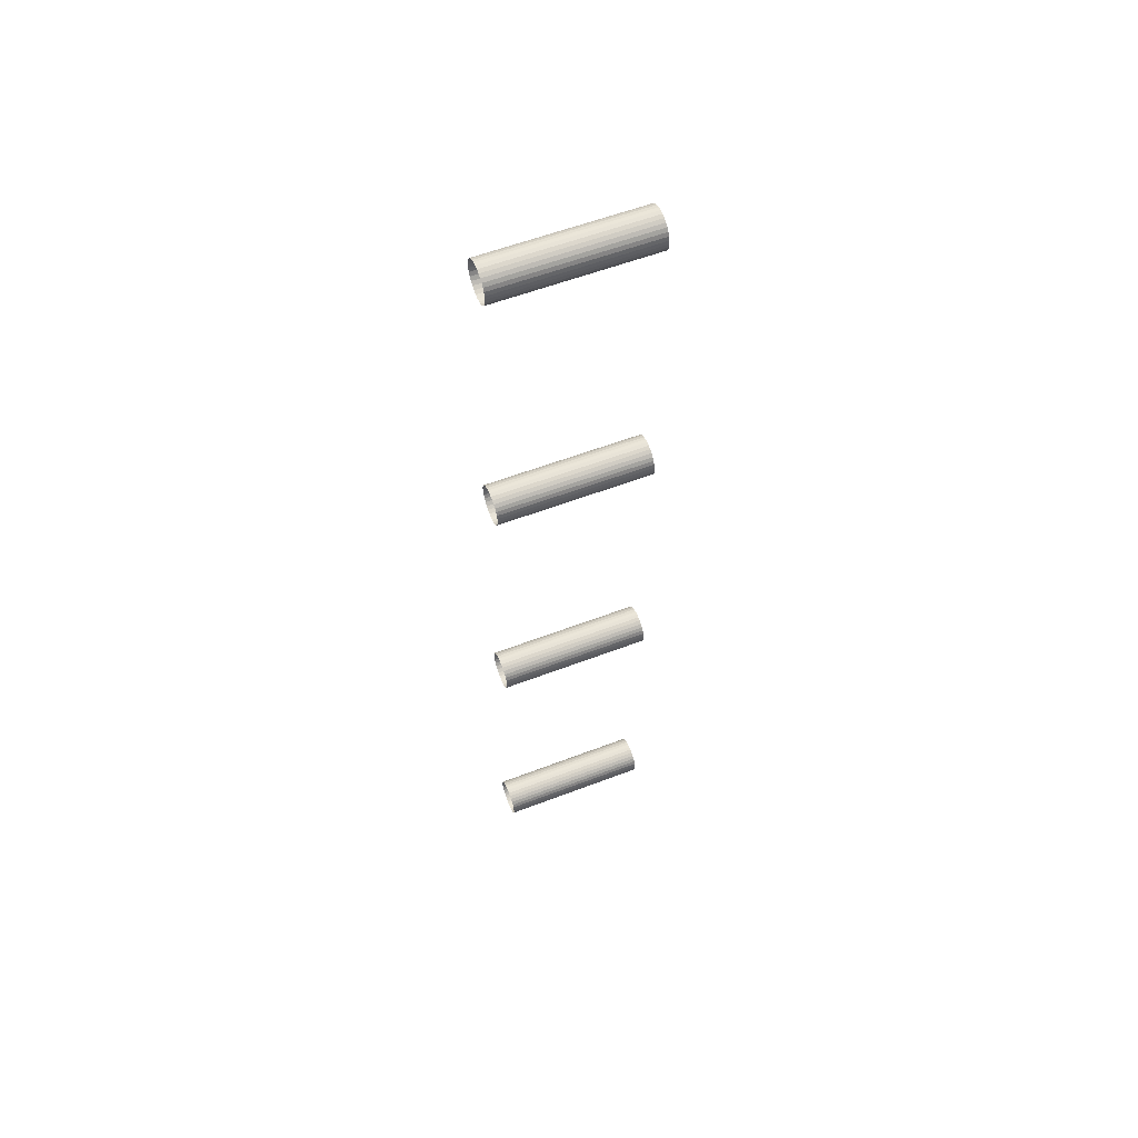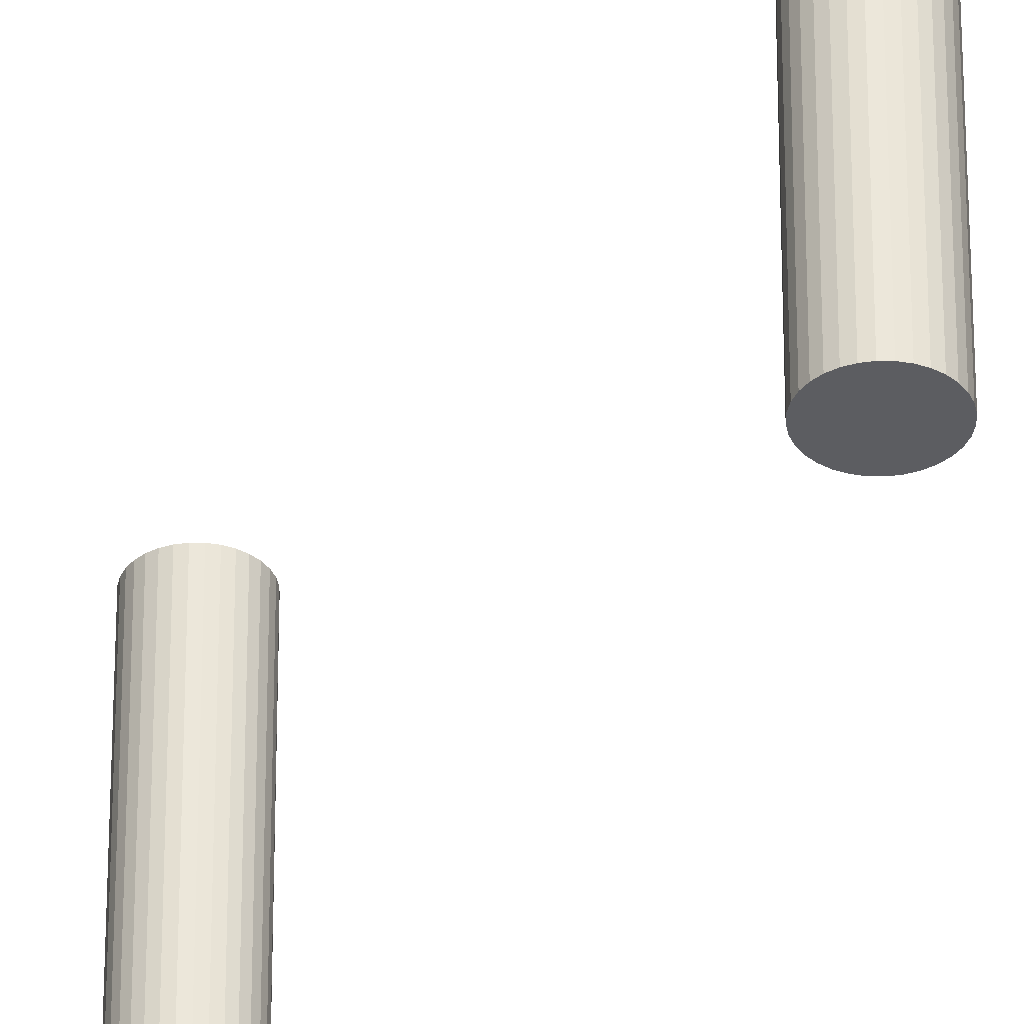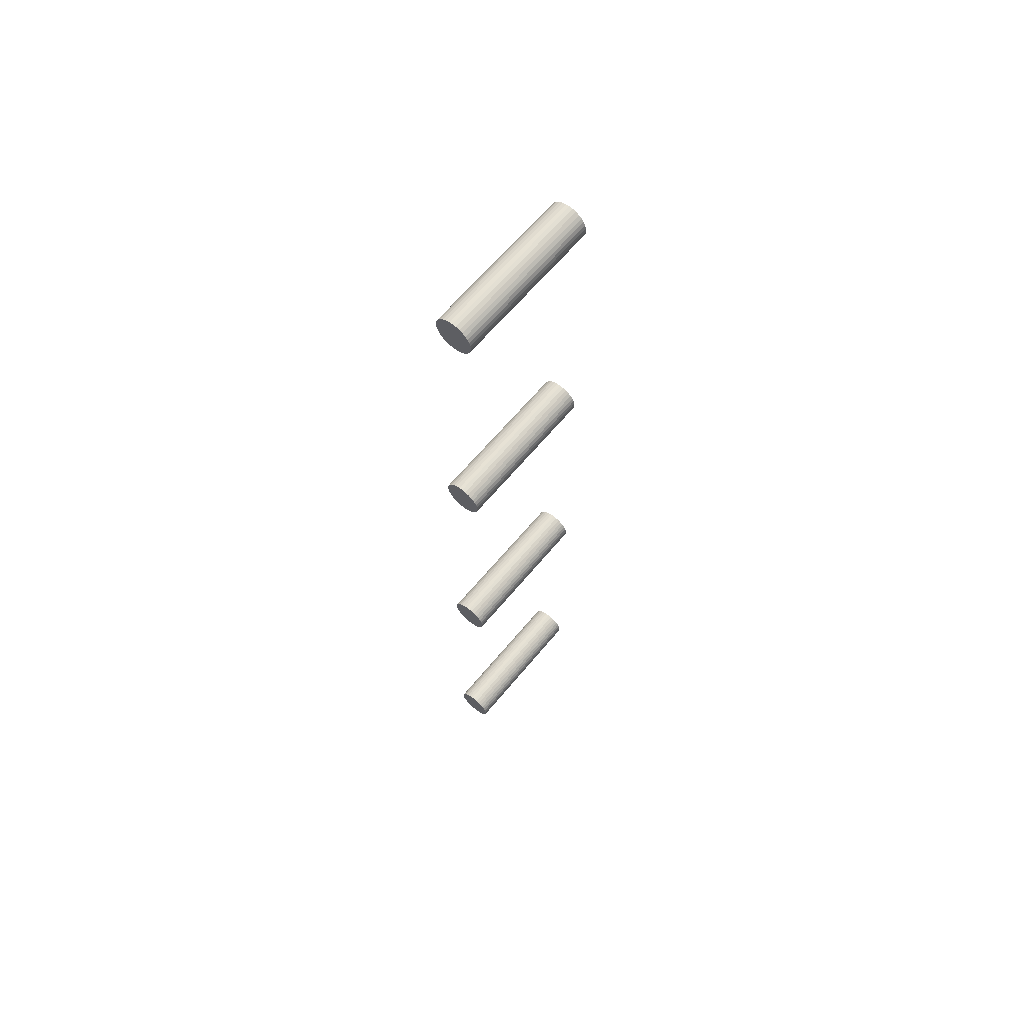
<metadata>
{"format":"obj","ext":"obj","renderer":"f3d","projection":"perspective","resolution":1024,"background":"white","views":[{"elev":57.9,"azim":-111.6,"up":"+Z"},{"elev":-36.6,"azim":151.2,"up":"+Y"},{"elev":64.3,"azim":39.7,"up":"+Z"}]}
</metadata>
<code>
o Cylinder.003
v -0 0 -6.25
v -0 -2 -6.25
v -0.04877 0 -6.245
v -0.04877 -2 -6.245
v -0.09567 0 -6.231
v -0.09567 -2 -6.231
v -0.1389 0 -6.208
v -0.1389 -2 -6.208
v -0.1768 0 -6.177
v -0.1768 -2 -6.177
v -0.2079 0 -6.139
v -0.2079 -2 -6.139
v -0.231 0 -6.096
v -0.231 -2 -6.096
v -0.2452 0 -6.049
v -0.2452 -2 -6.049
v -0.25 0 -6
v -0.25 -2 -6
v -0.2452 0 -5.951
v -0.2452 -2 -5.951
v -0.231 0 -5.904
v -0.231 -2 -5.904
v -0.2079 0 -5.861
v -0.2079 -2 -5.861
v -0.1768 0 -5.823
v -0.1768 -2 -5.823
v -0.1389 0 -5.792
v -0.1389 -2 -5.792
v -0.09567 0 -5.769
v -0.09567 -2 -5.769
v -0.04877 0 -5.755
v -0.04877 -2 -5.755
v 0 0 -5.75
v 0 -2 -5.75
v 0.04877 0 -5.755
v 0.04877 -2 -5.755
v 0.09567 0 -5.769
v 0.09567 -2 -5.769
v 0.1389 0 -5.792
v 0.1389 -2 -5.792
v 0.1768 0 -5.823
v 0.1768 -2 -5.823
v 0.2079 0 -5.861
v 0.2079 -2 -5.861
v 0.231 0 -5.904
v 0.231 -2 -5.904
v 0.2452 0 -5.951
v 0.2452 -2 -5.951
v 0.25 0 -6
v 0.25 -2 -6
v 0.2452 0 -6.049
v 0.2452 -2 -6.049
v 0.231 0 -6.096
v 0.231 -2 -6.096
v 0.2079 0 -6.139
v 0.2079 -2 -6.139
v 0.1768 0 -6.177
v 0.1768 -2 -6.177
v 0.1389 0 -6.208
v 0.1389 -2 -6.208
v 0.09567 0 -6.231
v 0.09567 -2 -6.231
v 0.04877 0 -6.245
v 0.04877 -2 -6.245
v -0.1768 0 -5.823
v -0.1768 -2 -5.823
v -0 0 5.75
v -0 -2 5.75
v -0.04877 0 5.755
v -0.04877 -2 5.755
v -0.09567 0 5.769
v -0.09567 -2 5.769
v -0.1389 0 5.792
v -0.1389 -2 5.792
v -0.1768 0 5.823
v -0.1768 -2 5.823
v -0.2079 0 5.861
v -0.2079 -2 5.861
v -0.231 0 5.904
v -0.231 -2 5.904
v -0.2452 0 5.951
v -0.2452 -2 5.951
v -0.25 0 6
v -0.25 -2 6
v -0.2452 0 6.049
v -0.2452 -2 6.049
v -0.231 0 6.096
v -0.231 -2 6.096
v -0.2079 0 6.139
v -0.2079 -2 6.139
v -0.1768 0 6.177
v -0.1768 -2 6.177
v -0.1389 0 6.208
v -0.1389 -2 6.208
v -0.09567 0 6.231
v -0.09567 -2 6.231
v -0.04877 0 6.245
v -0.04877 -2 6.245
v 0 0 6.25
v 0 -2 6.25
v 0.04877 0 6.245
v 0.04877 -2 6.245
v 0.09567 0 6.231
v 0.09567 -2 6.231
v 0.1389 0 6.208
v 0.1389 -2 6.208
v 0.1768 0 6.177
v 0.1768 -2 6.177
v 0.2079 0 6.139
v 0.2079 -2 6.139
v 0.231 0 6.096
v 0.231 -2 6.096
v 0.2452 0 6.049
v 0.2452 -2 6.049
v 0.25 0 6
v 0.25 -2 6
v 0.2452 0 5.951
v 0.2452 -2 5.951
v 0.231 0 5.904
v 0.231 -2 5.904
v 0.2079 0 5.861
v 0.2079 -2 5.861
v 0.1768 0 5.823
v 0.1768 -2 5.823
v 0.1389 0 5.792
v 0.1389 -2 5.792
v 0.09567 0 5.769
v 0.09567 -2 5.769
v 0.04877 0 5.755
v 0.04877 -2 5.755
v -0.1768 0 6.177
v -0.1768 -2 6.177
v -0 0 1.75
v -0 -2 1.75
v -0.04877 0 1.755
v -0.04877 -2 1.755
v -0.09567 0 1.769
v -0.09567 -2 1.769
v -0.1389 0 1.792
v -0.1389 -2 1.792
v -0.1768 0 1.823
v -0.1768 -2 1.823
v -0.2079 0 1.861
v -0.2079 -2 1.861
v -0.231 0 1.904
v -0.231 -2 1.904
v -0.2452 0 1.951
v -0.2452 -2 1.951
v -0.25 0 2
v -0.25 -2 2
v -0.2452 0 2.049
v -0.2452 -2 2.049
v -0.231 0 2.096
v -0.231 -2 2.096
v -0.2079 0 2.139
v -0.2079 -2 2.139
v -0.1768 0 2.177
v -0.1768 -2 2.177
v -0.1389 0 2.208
v -0.1389 -2 2.208
v -0.09567 0 2.231
v -0.09567 -2 2.231
v -0.04877 0 2.245
v -0.04877 -2 2.245
v 0 0 2.25
v 0 -2 2.25
v 0.04877 0 2.245
v 0.04877 -2 2.245
v 0.09567 0 2.231
v 0.09567 -2 2.231
v 0.1389 0 2.208
v 0.1389 -2 2.208
v 0.1768 0 2.177
v 0.1768 -2 2.177
v 0.2079 0 2.139
v 0.2079 -2 2.139
v 0.231 0 2.096
v 0.231 -2 2.096
v 0.2452 0 2.049
v 0.2452 -2 2.049
v 0.25 0 2
v 0.25 -2 2
v 0.2452 0 1.951
v 0.2452 -2 1.951
v 0.231 0 1.904
v 0.231 -2 1.904
v 0.2079 0 1.861
v 0.2079 -2 1.861
v 0.1768 0 1.823
v 0.1768 -2 1.823
v 0.1389 0 1.792
v 0.1389 -2 1.792
v 0.09567 0 1.769
v 0.09567 -2 1.769
v 0.04877 0 1.755
v 0.04877 -2 1.755
v -0.1768 0 2.177
v -0.1768 -2 2.177
v -0 0 -2.25
v -0 -2 -2.25
v -0.04877 0 -2.245
v -0.04877 -2 -2.245
v -0.09567 0 -2.231
v -0.09567 -2 -2.231
v -0.1389 0 -2.208
v -0.1389 -2 -2.208
v -0.1768 0 -2.177
v -0.1768 -2 -2.177
v -0.2079 0 -2.139
v -0.2079 -2 -2.139
v -0.231 0 -2.096
v -0.231 -2 -2.096
v -0.2452 0 -2.049
v -0.2452 -2 -2.049
v -0.25 0 -2
v -0.25 -2 -2
v -0.2452 0 -1.951
v -0.2452 -2 -1.951
v -0.231 0 -1.904
v -0.231 -2 -1.904
v -0.2079 0 -1.861
v -0.2079 -2 -1.861
v -0.1768 0 -1.823
v -0.1768 -2 -1.823
v -0.1389 0 -1.792
v -0.1389 -2 -1.792
v -0.09567 0 -1.769
v -0.09567 -2 -1.769
v -0.04877 0 -1.755
v -0.04877 -2 -1.755
v 0 0 -1.75
v 0 -2 -1.75
v 0.04877 0 -1.755
v 0.04877 -2 -1.755
v 0.09567 0 -1.769
v 0.09567 -2 -1.769
v 0.1389 0 -1.792
v 0.1389 -2 -1.792
v 0.1768 0 -1.823
v 0.1768 -2 -1.823
v 0.2079 0 -1.861
v 0.2079 -2 -1.861
v 0.231 0 -1.904
v 0.231 -2 -1.904
v 0.2452 0 -1.951
v 0.2452 -2 -1.951
v 0.25 0 -2
v 0.25 -2 -2
v 0.2452 0 -2.049
v 0.2452 -2 -2.049
v 0.231 0 -2.096
v 0.231 -2 -2.096
v 0.2079 0 -2.139
v 0.2079 -2 -2.139
v 0.1768 0 -2.177
v 0.1768 -2 -2.177
v 0.1389 0 -2.208
v 0.1389 -2 -2.208
v 0.09567 0 -2.231
v 0.09567 -2 -2.231
v 0.04877 0 -2.245
v 0.04877 -2 -2.245
v -0.1768 0 -1.823
v -0.1768 -2 -1.823
f 2 4 3
f 4 6 5
f 6 8 7
f 8 10 9
f 10 12 11
f 12 14 13
f 14 16 15
f 16 18 17
f 18 20 19
f 20 22 21
f 22 24 23
f 24 26 25
f 26 28 27
f 28 30 29
f 30 32 31
f 32 34 33
f 34 36 35
f 36 38 37
f 38 40 39
f 40 42 41
f 42 44 43
f 44 46 45
f 46 48 47
f 48 50 49
f 50 52 51
f 52 54 53
f 54 56 55
f 56 58 57
f 58 60 59
f 60 62 61
f 28 14 62
f 63 64 2
f 62 64 63
f 68 70 69
f 70 72 71
f 72 74 73
f 74 76 75
f 76 78 77
f 78 80 79
f 80 82 81
f 82 84 83
f 84 86 85
f 86 88 87
f 88 90 89
f 90 92 91
f 92 94 93
f 94 96 95
f 96 98 97
f 98 100 99
f 100 102 101
f 102 104 103
f 104 106 105
f 106 108 107
f 108 110 109
f 110 112 111
f 112 114 113
f 114 116 115
f 116 118 117
f 118 120 119
f 120 122 121
f 122 124 123
f 124 126 125
f 126 128 127
f 130 104 96
f 130 68 67
f 128 130 129
f 134 136 135
f 136 138 137
f 138 140 139
f 140 142 141
f 142 144 143
f 144 146 145
f 145 146 148
f 148 150 149
f 149 150 152
f 151 152 154
f 154 156 155
f 156 158 157
f 158 160 159
f 160 162 161
f 162 164 163
f 164 166 165
f 166 168 167
f 168 170 169
f 170 172 171
f 172 174 173
f 174 176 175
f 176 178 177
f 178 180 179
f 180 182 181
f 181 182 184
f 184 186 185
f 186 188 187
f 188 190 189
f 190 192 191
f 192 194 193
f 194 170 162
f 195 196 134
f 194 196 195
f 200 202 201
f 202 204 203
f 204 206 205
f 206 208 207
f 208 210 209
f 210 212 211
f 212 214 213
f 213 214 216
f 216 218 217
f 218 220 219
f 220 222 221
f 222 224 223
f 224 226 225
f 226 228 227
f 228 230 229
f 230 232 231
f 232 234 233
f 234 236 235
f 236 238 237
f 238 240 239
f 240 242 241
f 242 244 243
f 244 246 245
f 245 246 248
f 248 250 249
f 250 252 251
f 252 254 253
f 254 256 255
f 256 258 257
f 258 260 259
f 226 256 242
f 261 262 200
f 260 262 261
f 1 2 3
f 3 4 5
f 5 6 7
f 7 8 9
f 9 10 11
f 11 12 13
f 13 14 15
f 15 16 17
f 17 18 19
f 19 20 21
f 21 22 23
f 23 24 25
f 25 26 27
f 27 28 29
f 29 30 31
f 31 32 33
f 33 34 35
f 35 36 37
f 37 38 39
f 39 40 41
f 41 42 43
f 43 44 45
f 45 46 47
f 47 48 49
f 49 50 51
f 51 52 53
f 53 54 55
f 55 56 57
f 57 58 59
f 59 60 61
f 44 52 50
f 8 6 10
f 26 24 22
f 16 14 18
f 20 26 22
f 58 56 54
f 32 30 28
f 32 28 34
f 40 38 36
f 44 42 40
f 48 46 44
f 48 44 50
f 52 58 54
f 14 20 18
f 6 4 14
f 4 2 64
f 1 63 2
f 12 6 14
f 52 62 58
f 6 12 10
f 36 34 40
f 61 62 63
f 28 62 40
f 62 60 58
f 14 4 62
f 62 52 44
f 14 28 26
f 62 44 40
f 4 64 62
f 20 14 26
f 34 28 40
f 67 68 69
f 69 70 71
f 71 72 73
f 73 74 75
f 75 76 77
f 77 78 79
f 79 80 81
f 81 82 83
f 83 84 85
f 85 86 87
f 87 88 89
f 89 90 91
f 91 92 93
f 93 94 95
f 95 96 97
f 97 98 99
f 99 100 101
f 101 102 103
f 103 104 105
f 105 106 107
f 107 108 109
f 109 110 111
f 111 112 113
f 113 114 115
f 115 116 117
f 117 118 119
f 119 120 121
f 121 122 123
f 123 124 125
f 125 126 127
f 74 72 70
f 78 76 74
f 78 84 80
f 127 128 129
f 86 84 88
f 90 96 92
f 102 100 104
f 98 96 100
f 124 118 114
f 106 104 108
f 114 112 110
f 118 116 114
f 122 120 118
f 122 118 124
f 130 128 126
f 70 68 130
f 78 74 70
f 84 78 90
f 84 82 80
f 96 94 92
f 100 96 104
f 110 104 114
f 78 96 90
f 78 130 96
f 129 130 67
f 104 110 108
f 130 126 124
f 130 124 104
f 78 70 130
f 84 90 88
f 104 124 114
f 133 134 135
f 135 136 137
f 137 138 139
f 139 140 141
f 141 142 143
f 143 144 145
f 147 145 148
f 147 148 149
f 151 149 152
f 153 151 154
f 153 154 155
f 155 156 157
f 157 158 159
f 159 160 161
f 161 162 163
f 163 164 165
f 165 166 167
f 167 168 169
f 169 170 171
f 171 172 173
f 173 174 175
f 175 176 177
f 177 178 179
f 179 180 181
f 183 181 184
f 183 184 185
f 185 186 187
f 187 188 189
f 189 190 191
f 191 192 193
f 150 156 154
f 140 138 142
f 136 194 146
f 148 146 150
f 152 150 154
f 156 162 158
f 194 162 146
f 164 162 166
f 184 180 190
f 172 170 174
f 180 178 176
f 184 182 180
f 184 190 186
f 150 146 156
f 193 194 195
f 136 134 196
f 162 160 158
f 144 138 146
f 180 194 190
f 168 166 170
f 166 162 170
f 176 170 180
f 190 188 186
f 133 195 134
f 146 162 156
f 170 176 174
f 180 170 194
f 194 192 190
f 138 136 146
f 138 144 142
f 136 196 194
f 199 200 201
f 201 202 203
f 203 204 205
f 205 206 207
f 207 208 209
f 209 210 211
f 211 212 213
f 215 213 216
f 215 216 217
f 217 218 219
f 219 220 221
f 221 222 223
f 223 224 225
f 225 226 227
f 227 228 229
f 229 230 231
f 231 232 233
f 233 234 235
f 235 236 237
f 237 238 239
f 239 240 241
f 241 242 243
f 243 244 245
f 247 245 248
f 247 248 249
f 249 250 251
f 251 252 253
f 253 254 255
f 255 256 257
f 257 258 259
f 206 204 202
f 210 208 206
f 210 206 212
f 214 224 216
f 218 224 220
f 232 226 238
f 230 228 226
f 230 226 232
f 238 236 234
f 242 240 238
f 246 244 242
f 246 242 248
f 250 256 252
f 206 214 212
f 258 200 260
f 256 226 200
f 206 202 200
f 224 218 216
f 226 242 238
f 206 224 214
f 234 232 238
f 256 254 252
f 200 262 260
f 224 222 220
f 256 250 242
f 224 206 226
f 258 256 200
f 259 260 261
f 226 206 200
f 242 250 248
f 199 261 200
l 66 65
l 132 131
l 198 197
l 264 263

</code>
